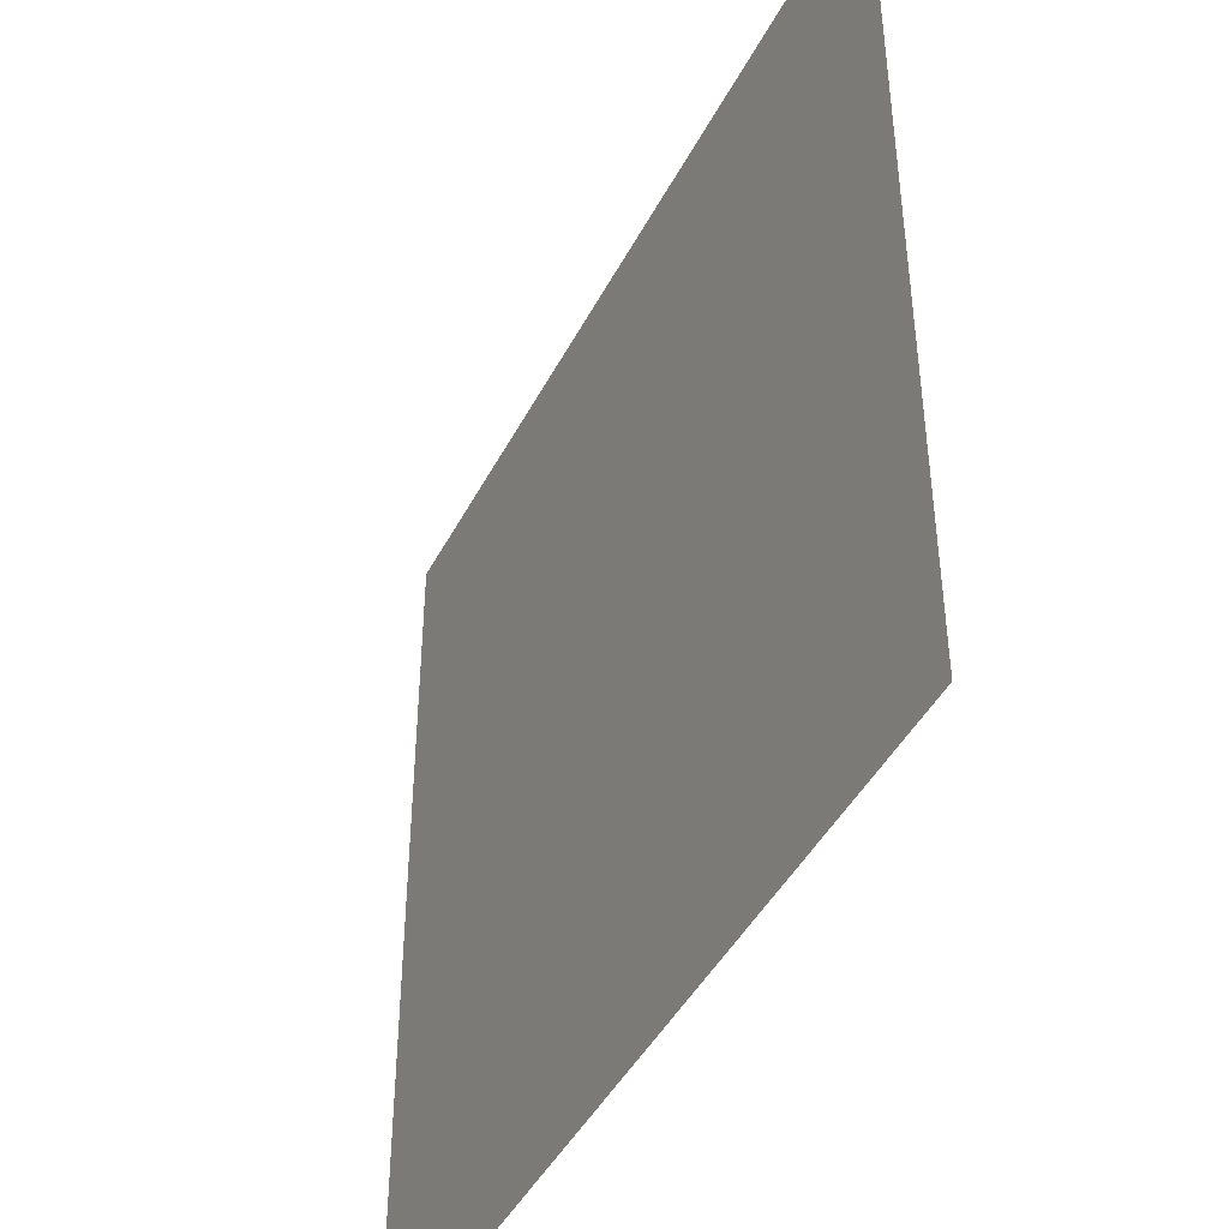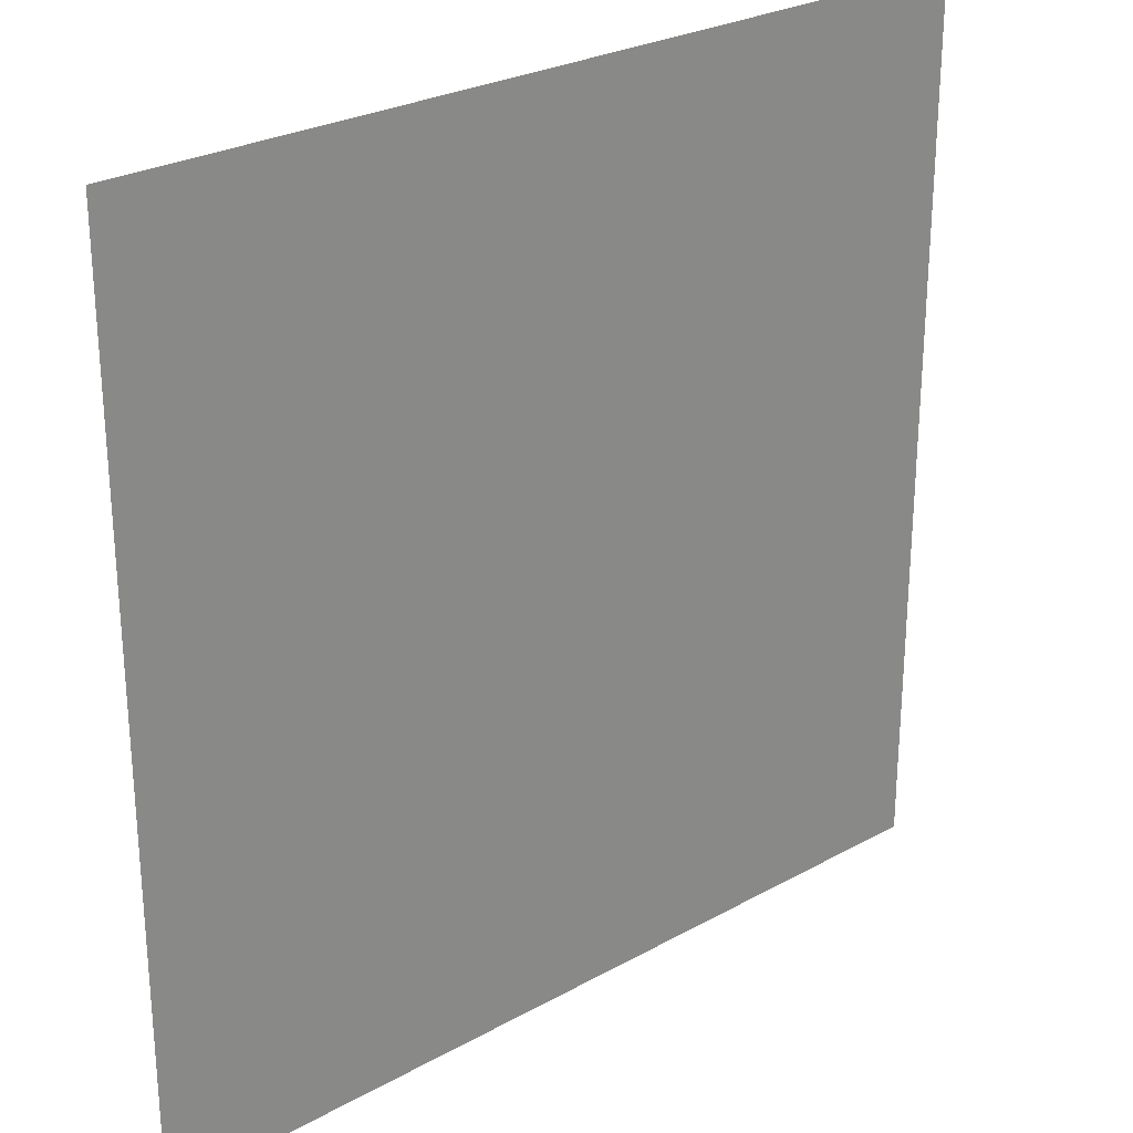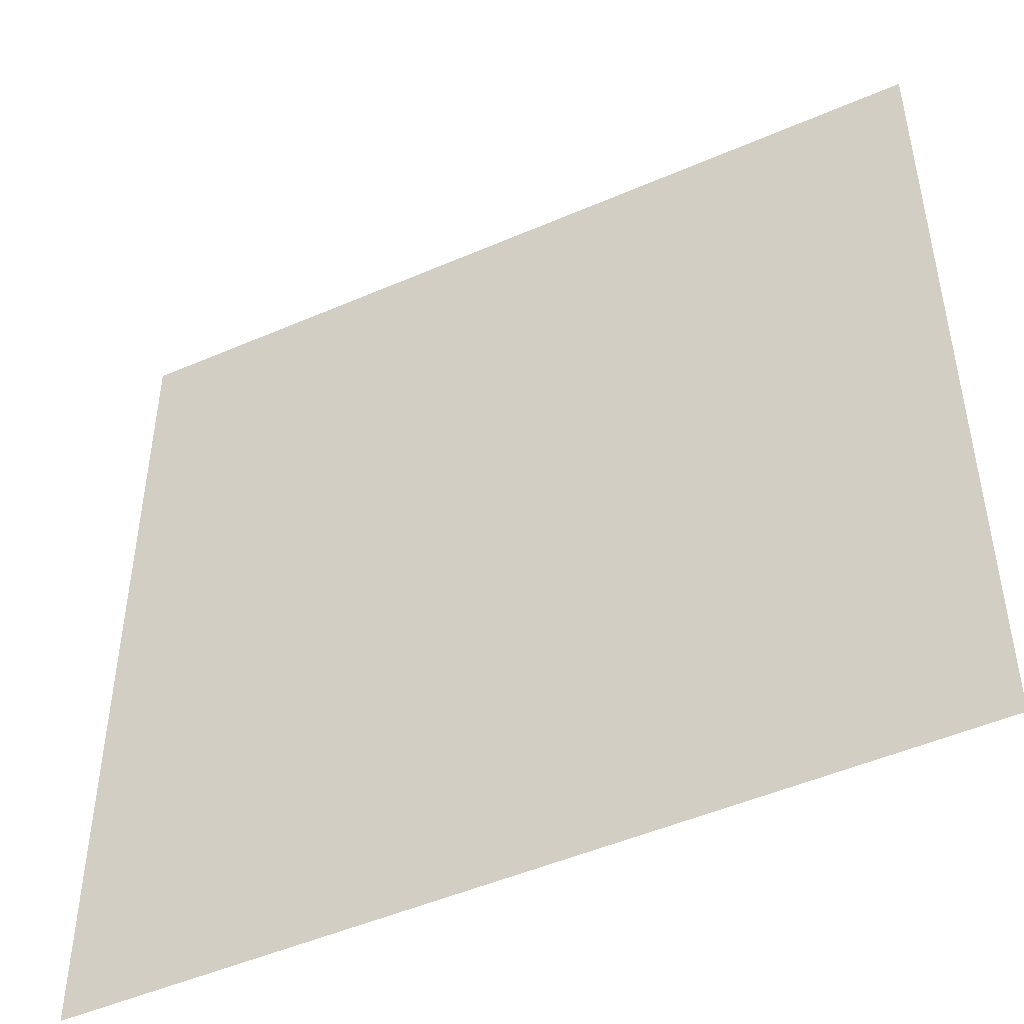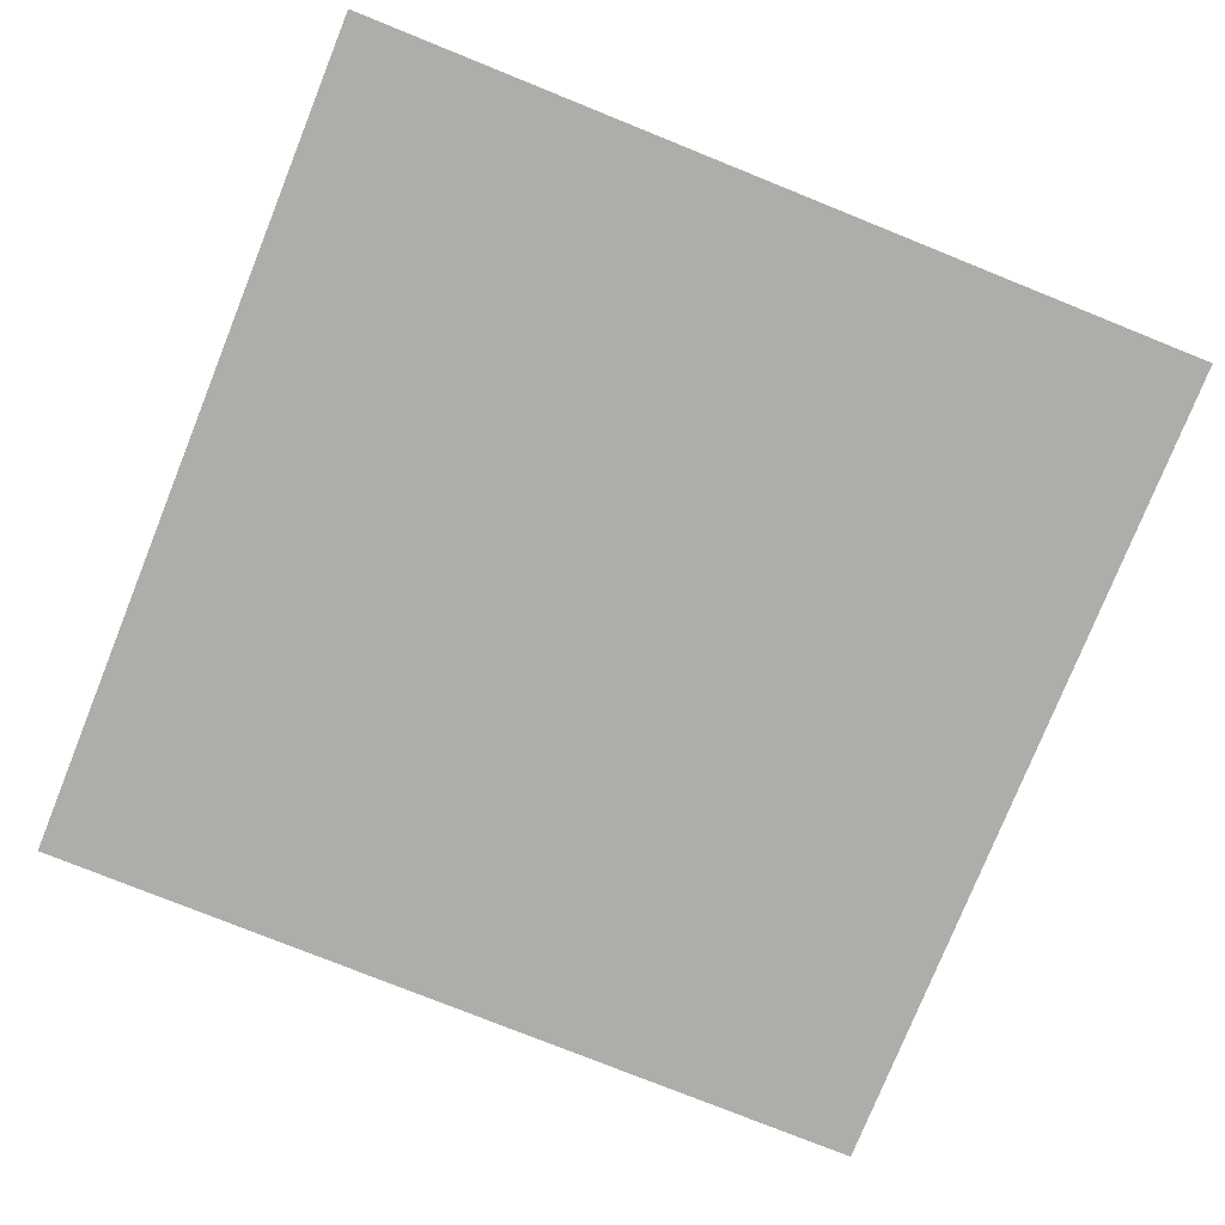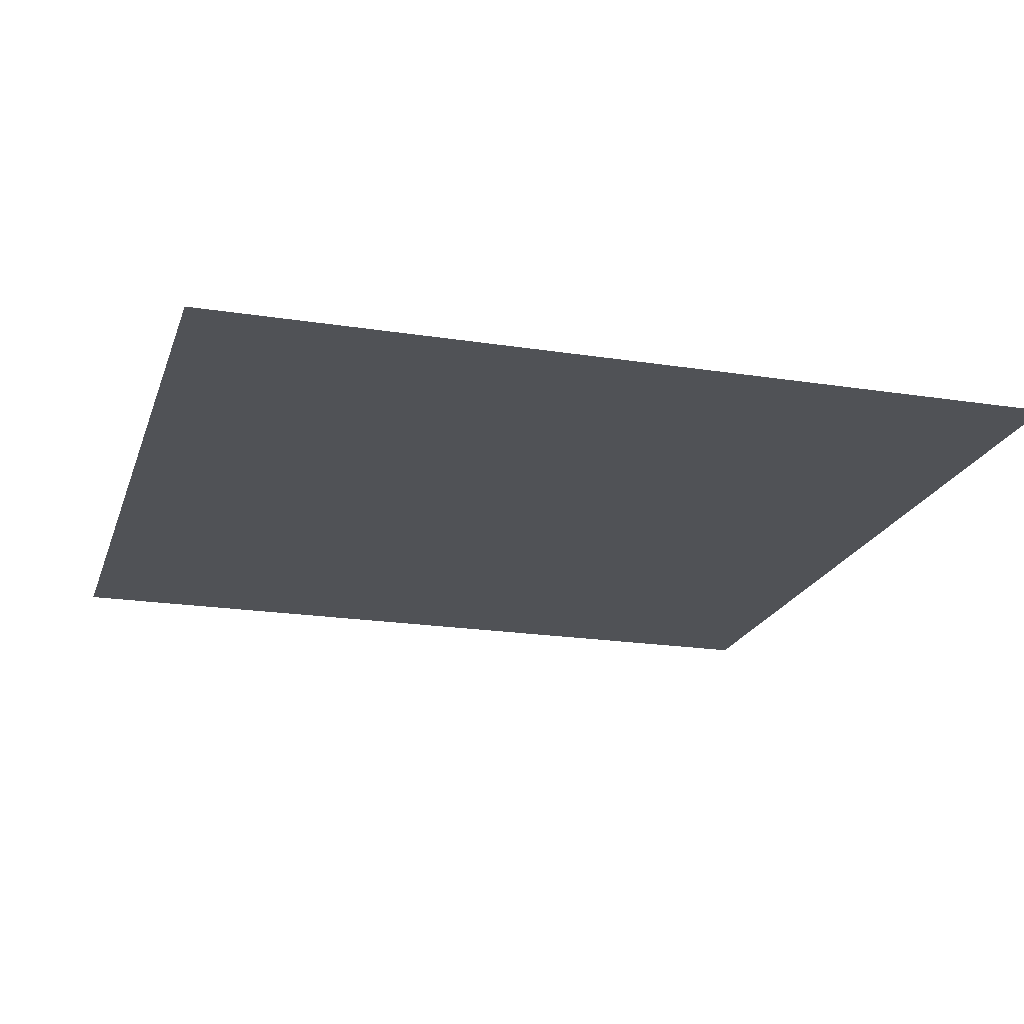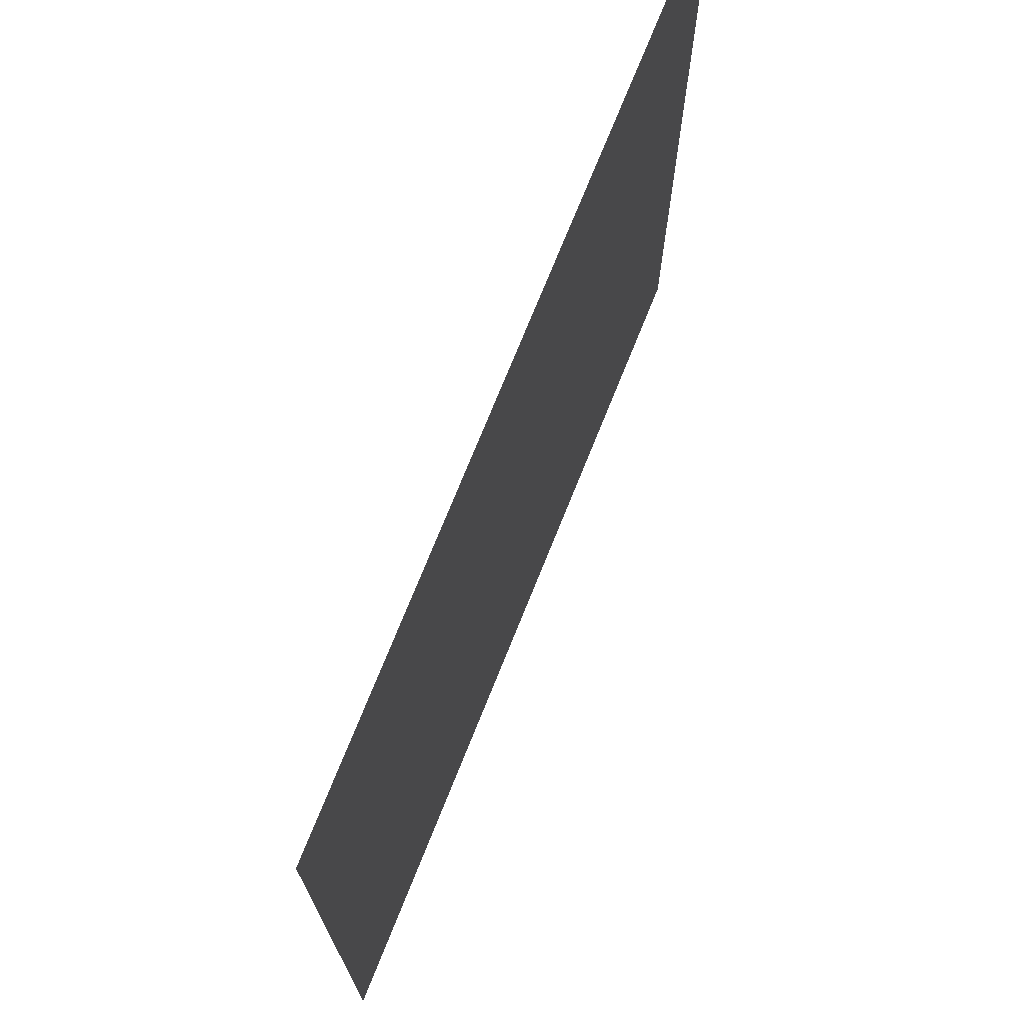
<metadata>
{"format":"obj","ext":"obj","renderer":"f3d","projection":"perspective","resolution":1024,"background":"white","views":[{"elev":-44.3,"azim":-116.0,"up":"+Y"},{"elev":26.6,"azim":-41.1,"up":"+Y"},{"elev":-47.5,"azim":-153.8,"up":"+Y"},{"elev":-77.2,"azim":68.1,"up":"+Z"},{"elev":-20.7,"azim":73.9,"up":"+Z"},{"elev":72.8,"azim":-68.1,"up":"+Y"}]}
</metadata>
<code>
o FridgeDrawer2_9_FridgeDrawer2B3_2_GeomSubset_2
v -0.002324 0.02721 -0.8877
v -0.002316 0.02721 -0.8877
v -0.002324 0.02721 -0.8877
v -0.002316 0.02721 -0.8877
v -0.002324 0.02721 -0.8877
v -0.002316 0.02721 -0.8877
v -0.002324 0.02721 -0.8877
v -0.002316 0.02721 -0.8877
v -0.002324 0.02721 -0.8877
v -0.002316 0.02721 -0.8877
v -0.002324 0.02721 -0.8877
v -0.002316 0.02721 -0.8877
v -0.002324 0.02721 -0.8877
v -0.002316 0.02721 -0.8877
v -0.002324 0.02721 -0.8877
v -0.002316 0.02721 -0.8877
v -0.002324 0.02721 -0.8877
v -0.002316 0.02721 -0.8877
v -0.002324 0.02721 -0.8877
v -0.002316 0.02721 -0.8877
v -0.002324 0.02721 -0.8877
v -0.002316 0.02721 -0.8877
v -0.002324 0.02721 -0.8877
v -0.002316 0.02721 -0.8877
v -0.002324 0.02721 -0.8877
v -0.002316 0.02721 -0.8877
v -0.002324 0.02721 -0.8877
v -0.002316 0.02721 -0.8877
v 0.02487 0.1814 -0.5652
v 0.2891 0.1814 -0.5652
v 0.02487 0.1183 -0.6972
v 0.02487 0.1138 -0.6998
v 0.2891 0.1138 -0.6998
v 0.2891 0.1183 -0.6972
v 0.02487 0.1814 -0.5579
v 0.02487 0.1183 -0.5579
v 0.02487 0.1138 -0.5579
v 0.02487 -0.1976 -0.5579
v 0.2891 0.1183 -0.5579
v 0.2891 0.1814 -0.5579
v 0.2891 0.1138 -0.5579
v 0.2891 -0.1976 -0.5579
v 0.2891 -0.1641 -0.6998
v 0.2891 -0.1827 -0.6794
v 0.02487 -0.1827 -0.6794
v 0.02487 -0.1641 -0.6998
v 0.02487 -0.1813 -0.6872
v 0.2891 -0.1813 -0.6872
v 0.02487 -0.1773 -0.6939
v 0.2891 -0.1772 -0.6939
v 0.02487 -0.1712 -0.6983
v 0.2891 -0.1712 -0.6983
v 0.2827 0.114 -0.6921
v 0.03129 0.114 -0.6921
v 0.2851 -0.1748 -0.6778
v 0.2828 -0.1914 -0.5568
v 0.0312 -0.1914 -0.5568
v 0.02887 -0.1748 -0.6778
v 0.2827 0.1122 -0.6932
v 0.03129 0.1122 -0.6932
v 0.03381 0.1183 -0.5579
v 0.03119 0.1751 -0.5579
v 0.03381 0.1138 -0.5579
v 0.285 -0.1739 -0.6839
v 0.285 -0.1716 -0.6877
v 0.285 -0.1682 -0.6902
v 0.2851 -0.1633 -0.6911
v 0.2802 0.1138 -0.5579
v 0.2828 0.1751 -0.5579
v 0.2802 0.1183 -0.5579
v 0.02889 -0.1633 -0.6911
v 0.02893 -0.1682 -0.6902
v 0.02893 -0.1716 -0.6877
v 0.02893 -0.1739 -0.6839
v 0.0333 0.1135 -0.5802
v 0.03062 -0.1873 -0.5802
v 0.2807 0.1135 -0.5802
v 0.2807 0.1174 -0.5802
v 0.2846 0.1638 -0.5802
v 0.2833 -0.1873 -0.5802
v 0.0333 0.1174 -0.5802
v 0.02939 0.1638 -0.5802
v 0.02487 0.1725 -0.5802
v 0.2891 0.1725 -0.5802
v 0.2891 -0.1941 -0.5802
v 0.02487 -0.1941 -0.5802
v 0.02487 0.1183 -0.5802
v 0.02487 0.1138 -0.5802
v 0.2891 0.1138 -0.5802
v 0.2891 0.1183 -0.5802
v 0.02487 -0.2102 -0.5579
v 0.2891 -0.2102 -0.5579
v 0.2891 -0.2067 -0.5802
v 0.02487 -0.2067 -0.5802
f 9 10 12 11

</code>
